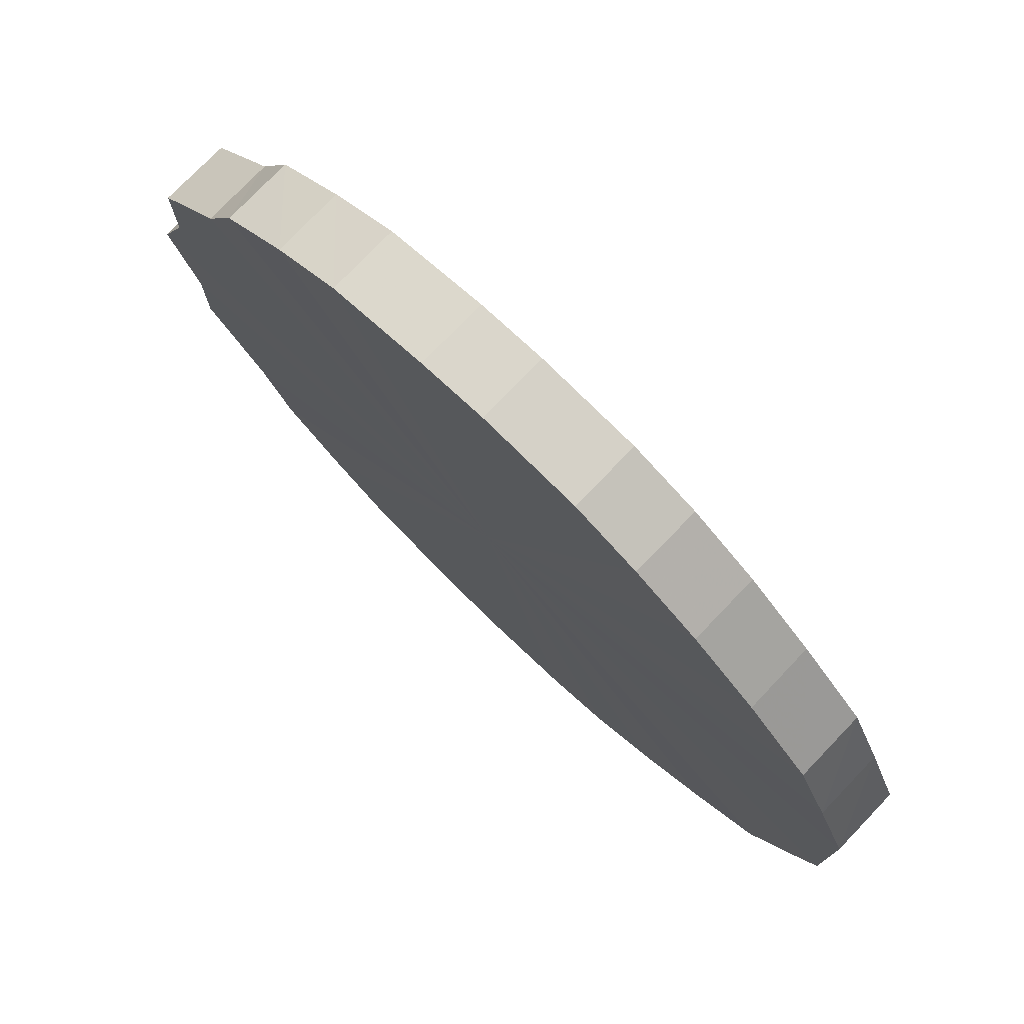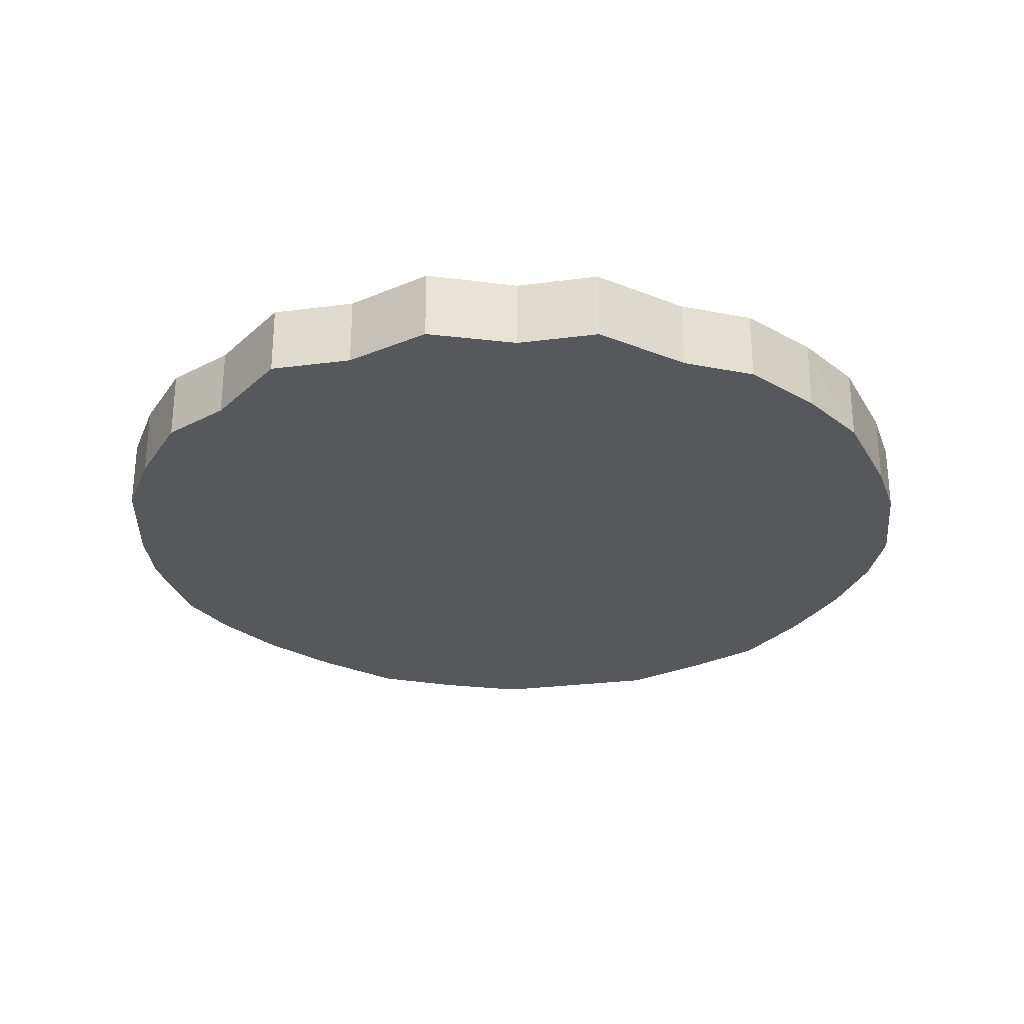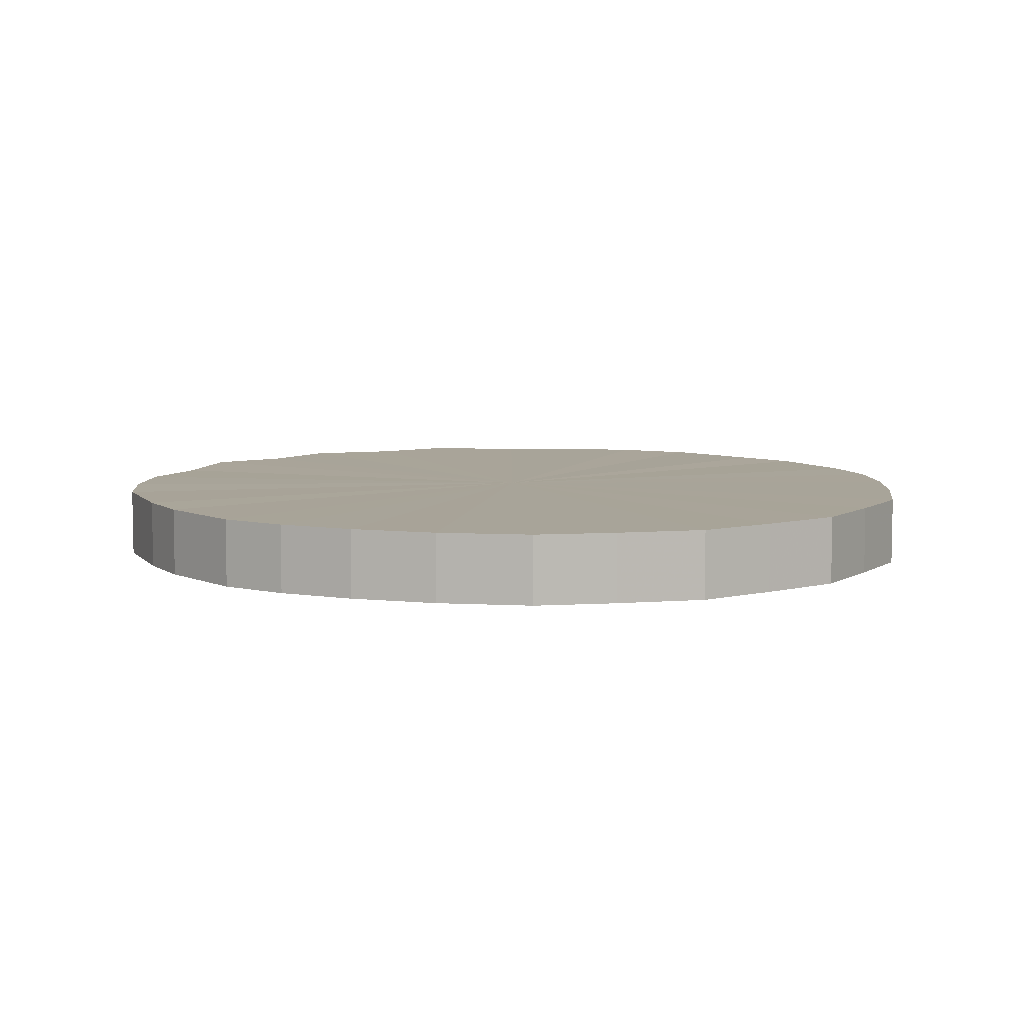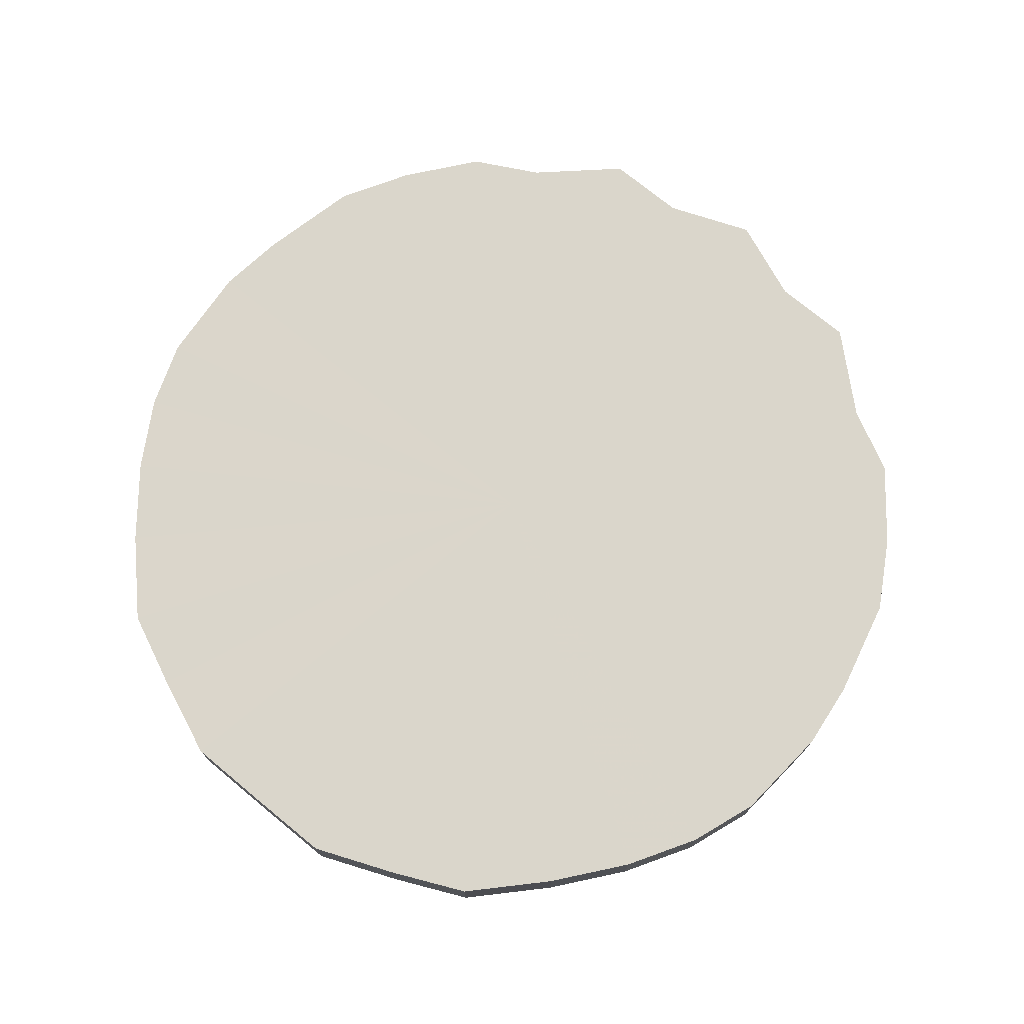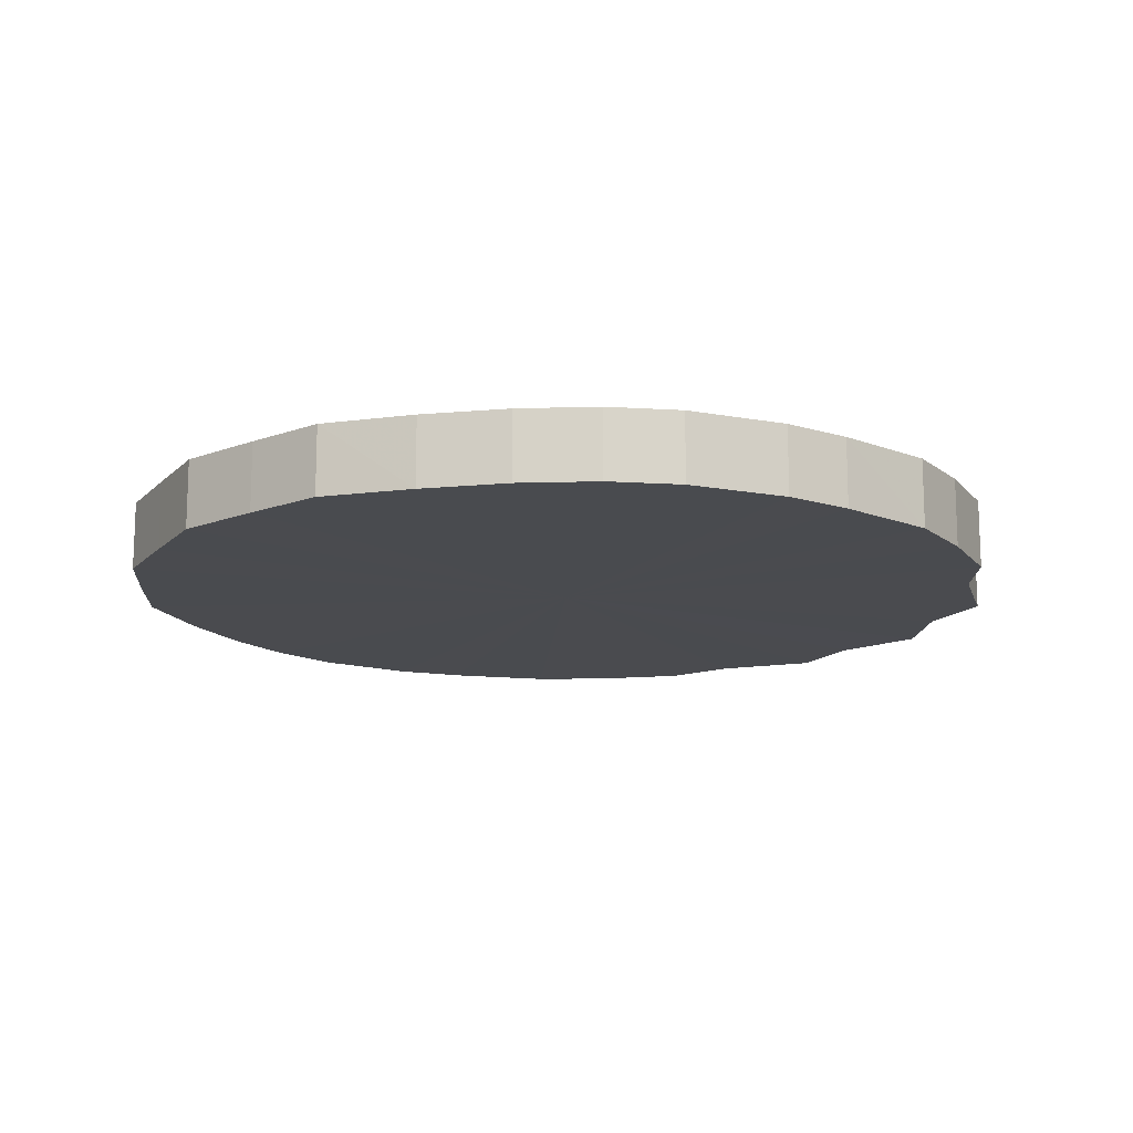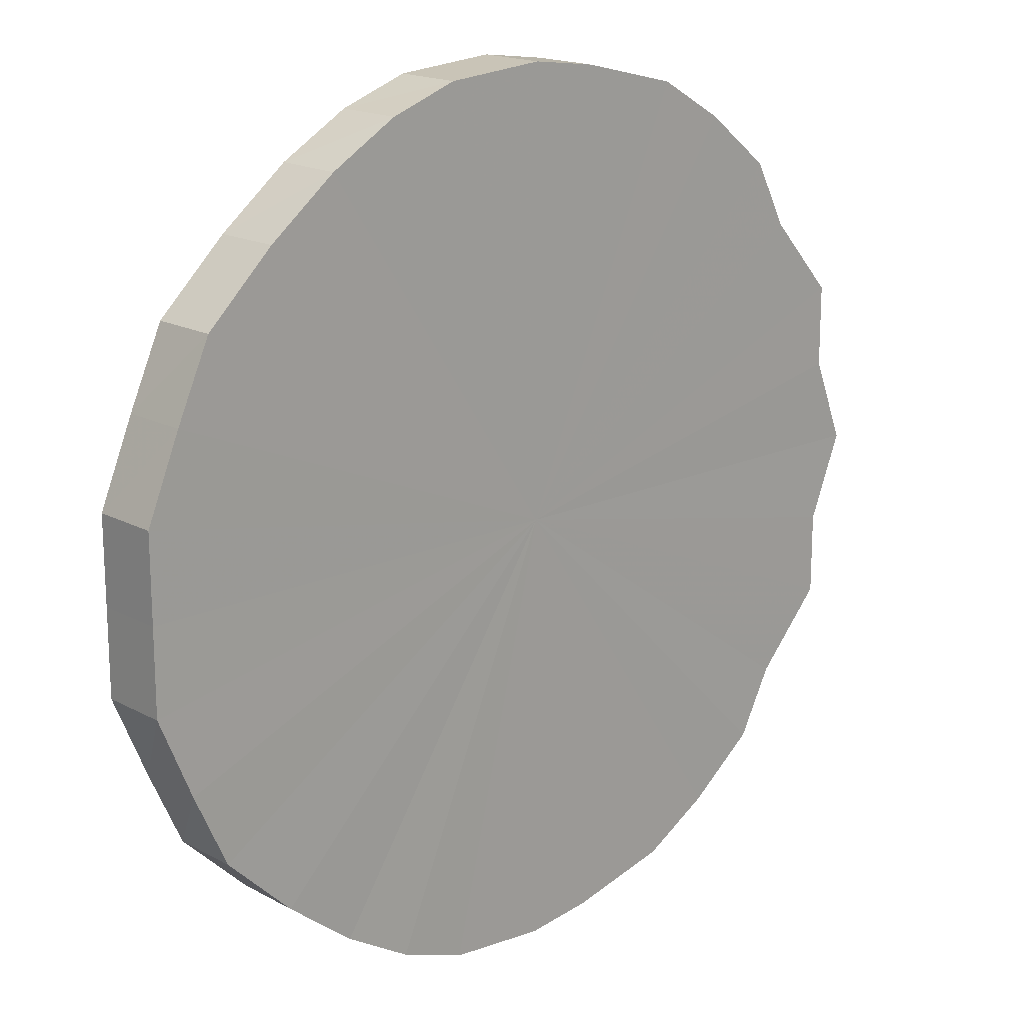
<metadata>
{"format":"obj","ext":"obj","renderer":"f3d","projection":"perspective","resolution":1024,"background":"white","views":[{"elev":76.8,"azim":-136.0,"up":"+Z"},{"elev":-27.9,"azim":101.0,"up":"+Y"},{"elev":7.2,"azim":-125.4,"up":"+Y"},{"elev":73.8,"azim":-50.6,"up":"+Y"},{"elev":-14.2,"azim":-27.2,"up":"+Y"},{"elev":17.3,"azim":-42.8,"up":"+Z"}]}
</metadata>
<code>
o 26753
v 2203 1865 9.121
v 2203 1865 9.146
v 2203 1865 9.121
v 2203 1865 9.169
v 2203 1865 9.146
v 2203 1865 9.096
v 2203 1865 9.096
v 2203 1865 9.191
v 2203 1865 9.169
v 2203 1865 9.072
v 2203 1865 9.072
v 2203 1865 9.211
v 2203 1865 9.191
v 2203 1865 9.05
v 2203 1865 9.05
v 2203 1865 9.227
v 2203 1865 9.211
v 2203 1865 9.03
v 2203 1865 9.03
v 2203 1865 9.238
v 2203 1865 9.227
v 2203 1865 9.015
v 2203 1865 9.015
v 2203 1865 9.246
v 2203 1865 9.238
v 2203 1865 9.003
v 2203 1865 9.003
v 2203 1865 9.248
v 2203 1865 9.246
v 2203 1865 8.996
v 2203 1865 8.996
v 2203 1865 9.246
v 2203 1865 9.248
v 2203 1865 8.993
v 2203 1865 8.993
v 2203 1865 9.238
v 2203 1865 9.246
v 2203 1865 8.996
v 2203 1865 8.996
v 2203 1865 9.227
v 2203 1865 9.238
v 2203 1865 9.003
v 2203 1865 9.003
v 2203 1865 9.211
v 2203 1865 9.227
v 2203 1865 9.015
v 2203 1865 9.015
v 2203 1865 9.191
v 2203 1865 9.211
v 2203 1865 9.03
v 2203 1865 9.03
v 2204 1865 9.169
v 2203 1865 9.191
v 2203 1865 9.05
v 2203 1865 9.05
v 2204 1865 9.146
v 2204 1865 9.169
v 2204 1865 9.072
v 2204 1865 9.072
v 2204 1865 9.121
v 2204 1865 9.146
v 2204 1865 9.096
v 2204 1865 9.096
v 2204 1865 9.121
v 2203 1865 9.121
v 2203 1865 9.146
v 2203 1865 9.146
v 2203 1865 9.169
v 2203 1865 9.169
v 2203 1865 9.096
v 2203 1865 9.121
v 2203 1865 9.072
v 2203 1865 9.096
v 2203 1865 9.191
v 2203 1865 9.191
v 2203 1865 9.05
v 2203 1865 9.072
v 2203 1865 9.03
v 2203 1865 9.05
v 2203 1865 9.211
v 2203 1865 9.211
v 2203 1865 9.015
v 2203 1865 9.03
v 2203 1865 9.003
v 2203 1865 9.015
v 2203 1865 9.227
v 2203 1865 9.227
v 2203 1865 8.996
v 2203 1865 9.003
v 2203 1865 8.993
v 2203 1865 8.996
v 2203 1865 9.238
v 2203 1865 9.238
v 2203 1865 8.996
v 2203 1865 8.993
v 2203 1865 9.003
v 2203 1865 8.996
v 2203 1865 9.246
v 2203 1865 9.246
v 2203 1865 9.015
v 2203 1865 9.003
v 2203 1865 9.03
v 2203 1865 9.015
v 2203 1865 9.248
v 2203 1865 9.248
v 2203 1865 9.05
v 2203 1865 9.03
v 2204 1865 9.072
v 2203 1865 9.05
v 2203 1865 9.246
v 2203 1865 9.246
v 2204 1865 9.096
v 2204 1865 9.072
v 2204 1865 9.121
v 2204 1865 9.096
v 2203 1865 9.238
v 2203 1865 9.238
v 2204 1865 9.146
v 2204 1865 9.121
v 2204 1865 9.169
v 2204 1865 9.146
v 2203 1865 9.227
v 2203 1865 9.227
v 2203 1865 9.191
v 2204 1865 9.169
v 2203 1865 9.211
v 2203 1865 9.191
v 2203 1865 9.211
v 2203 1865 9.121
v 2203 1865 9.146
v 2203 1865 9.121
v 2203 1865 9.169
v 2203 1865 9.096
v 2203 1865 9.191
v 2203 1865 9.072
v 2203 1865 9.211
v 2203 1865 9.05
v 2203 1865 9.227
v 2203 1865 9.03
v 2203 1865 9.238
v 2203 1865 9.015
v 2203 1865 9.246
v 2203 1865 9.003
v 2203 1865 9.248
v 2203 1865 8.996
v 2203 1865 9.246
v 2203 1865 8.993
v 2203 1865 9.238
v 2203 1865 8.996
v 2203 1865 9.227
v 2203 1865 9.003
v 2203 1865 9.211
v 2203 1865 9.015
v 2203 1865 9.191
v 2203 1865 9.03
v 2204 1865 9.169
v 2203 1865 9.05
v 2204 1865 9.146
v 2204 1865 9.072
v 2204 1865 9.121
v 2204 1865 9.096
v 2203 1865 9.121
v 2203 1865 9.121
v 2203 1865 9.146
v 2203 1865 9.096
v 2203 1865 9.169
v 2203 1865 9.072
v 2203 1865 9.191
v 2203 1865 9.05
v 2203 1865 9.211
v 2203 1865 9.03
v 2203 1865 9.227
v 2203 1865 9.015
v 2203 1865 9.238
v 2203 1865 9.003
v 2203 1865 9.246
v 2203 1865 8.996
v 2203 1865 9.248
v 2203 1865 8.993
v 2203 1865 9.246
v 2203 1865 8.996
v 2203 1865 9.238
v 2203 1865 9.003
v 2203 1865 9.227
v 2203 1865 9.015
v 2203 1865 9.211
v 2203 1865 9.03
v 2203 1865 9.191
v 2203 1865 9.05
v 2204 1865 9.169
v 2204 1865 9.072
v 2204 1865 9.146
v 2204 1865 9.096
v 2204 1865 9.121
f 1 2 3
f 2 4 5
f 6 1 7
f 4 8 9
f 10 6 11
f 8 12 13
f 14 10 15
f 12 16 17
f 18 14 19
f 16 20 21
f 22 18 23
f 20 24 25
f 26 22 27
f 24 28 29
f 30 26 31
f 28 32 33
f 34 30 35
f 32 36 37
f 38 34 39
f 36 40 41
f 42 38 43
f 40 44 45
f 46 42 47
f 44 48 49
f 50 46 51
f 48 52 53
f 54 50 55
f 52 56 57
f 58 54 59
f 56 60 61
f 62 58 63
f 60 62 64
f 65 66 67
f 67 68 69
f 70 71 65
f 72 73 70
f 69 74 75
f 76 77 72
f 78 79 76
f 75 80 81
f 82 83 78
f 84 85 82
f 81 86 87
f 88 89 84
f 90 91 88
f 87 92 93
f 94 95 90
f 96 97 94
f 93 98 99
f 100 101 96
f 102 103 100
f 99 104 105
f 106 107 102
f 108 109 106
f 105 110 111
f 112 113 108
f 114 115 112
f 111 116 117
f 118 119 114
f 120 121 118
f 117 122 123
f 124 125 120
f 126 127 124
f 123 128 126
f 129 130 131
f 129 132 130
f 129 131 133
f 129 134 132
f 129 133 135
f 129 136 134
f 129 135 137
f 129 138 136
f 129 137 139
f 129 140 138
f 129 139 141
f 129 142 140
f 129 141 143
f 129 144 142
f 129 143 145
f 129 146 144
f 129 145 147
f 129 148 146
f 129 147 149
f 129 150 148
f 129 149 151
f 129 152 150
f 129 151 153
f 129 154 152
f 129 153 155
f 129 156 154
f 129 155 157
f 129 158 156
f 129 157 159
f 129 160 158
f 129 159 161
f 129 161 160
f 162 163 164
f 162 165 163
f 162 164 166
f 162 167 165
f 162 166 168
f 162 169 167
f 162 168 170
f 162 171 169
f 162 170 172
f 162 173 171
f 162 172 174
f 162 175 173
f 162 174 176
f 162 177 175
f 162 176 178
f 162 179 177
f 162 178 180
f 162 181 179
f 162 180 182
f 162 183 181
f 162 182 184
f 162 185 183
f 162 184 186
f 162 187 185
f 162 186 188
f 162 189 187
f 162 188 190
f 162 191 189
f 162 190 192
f 162 193 191
f 162 192 194
f 162 194 193

</code>
